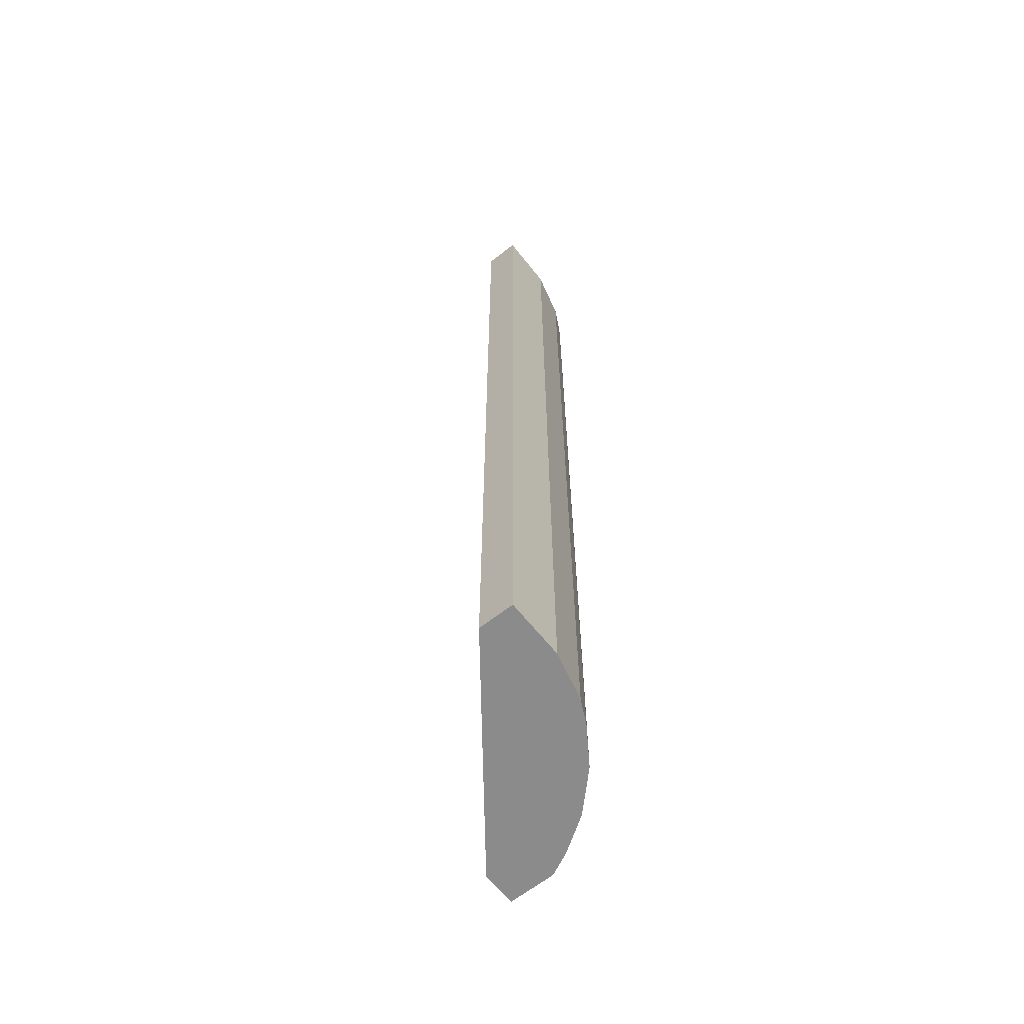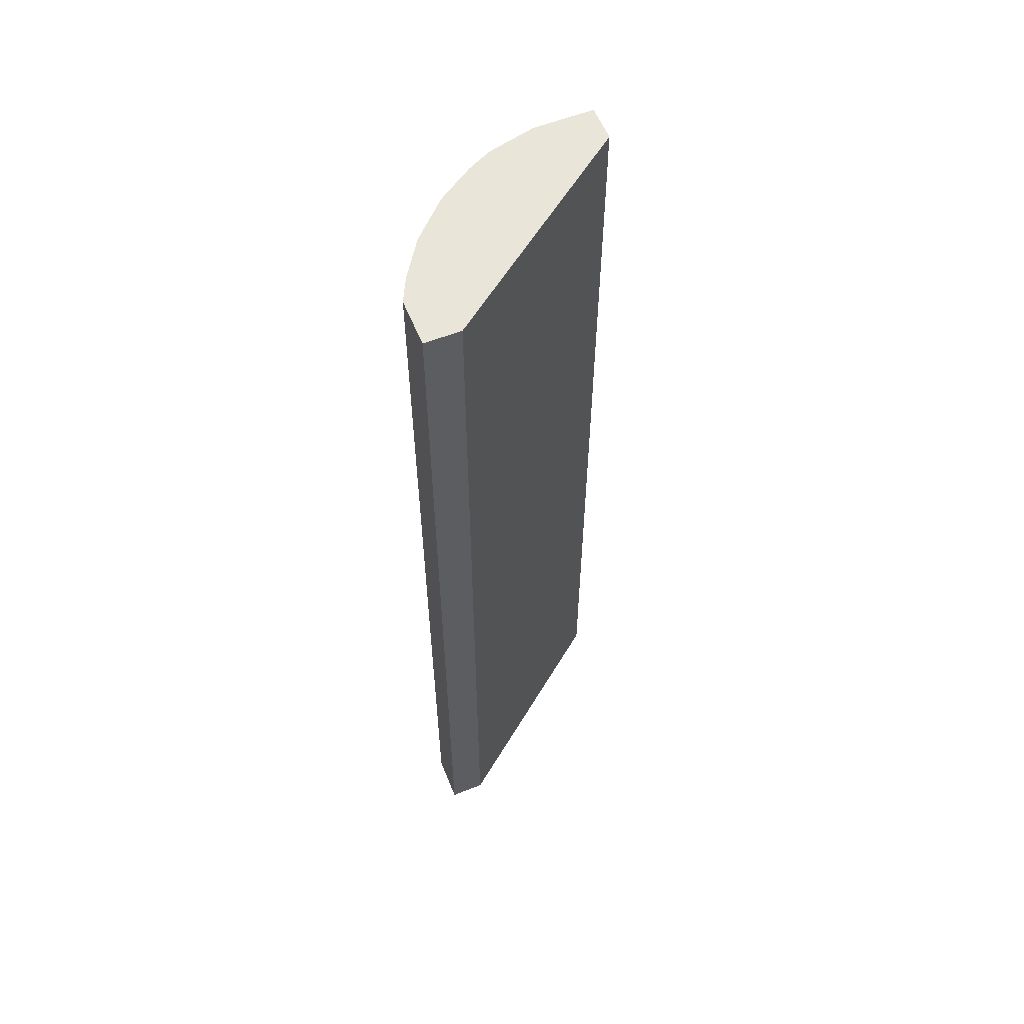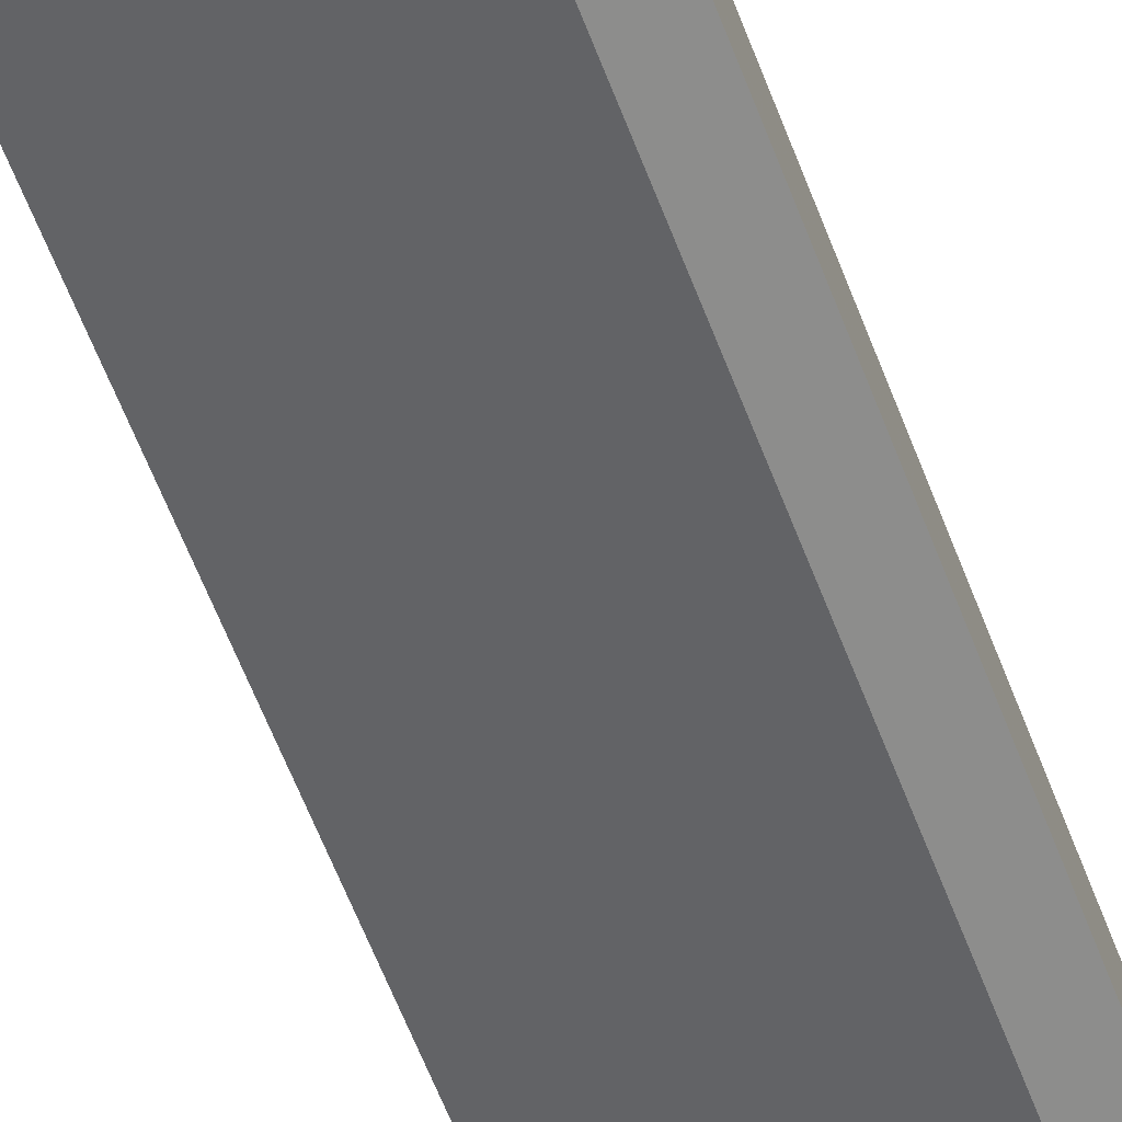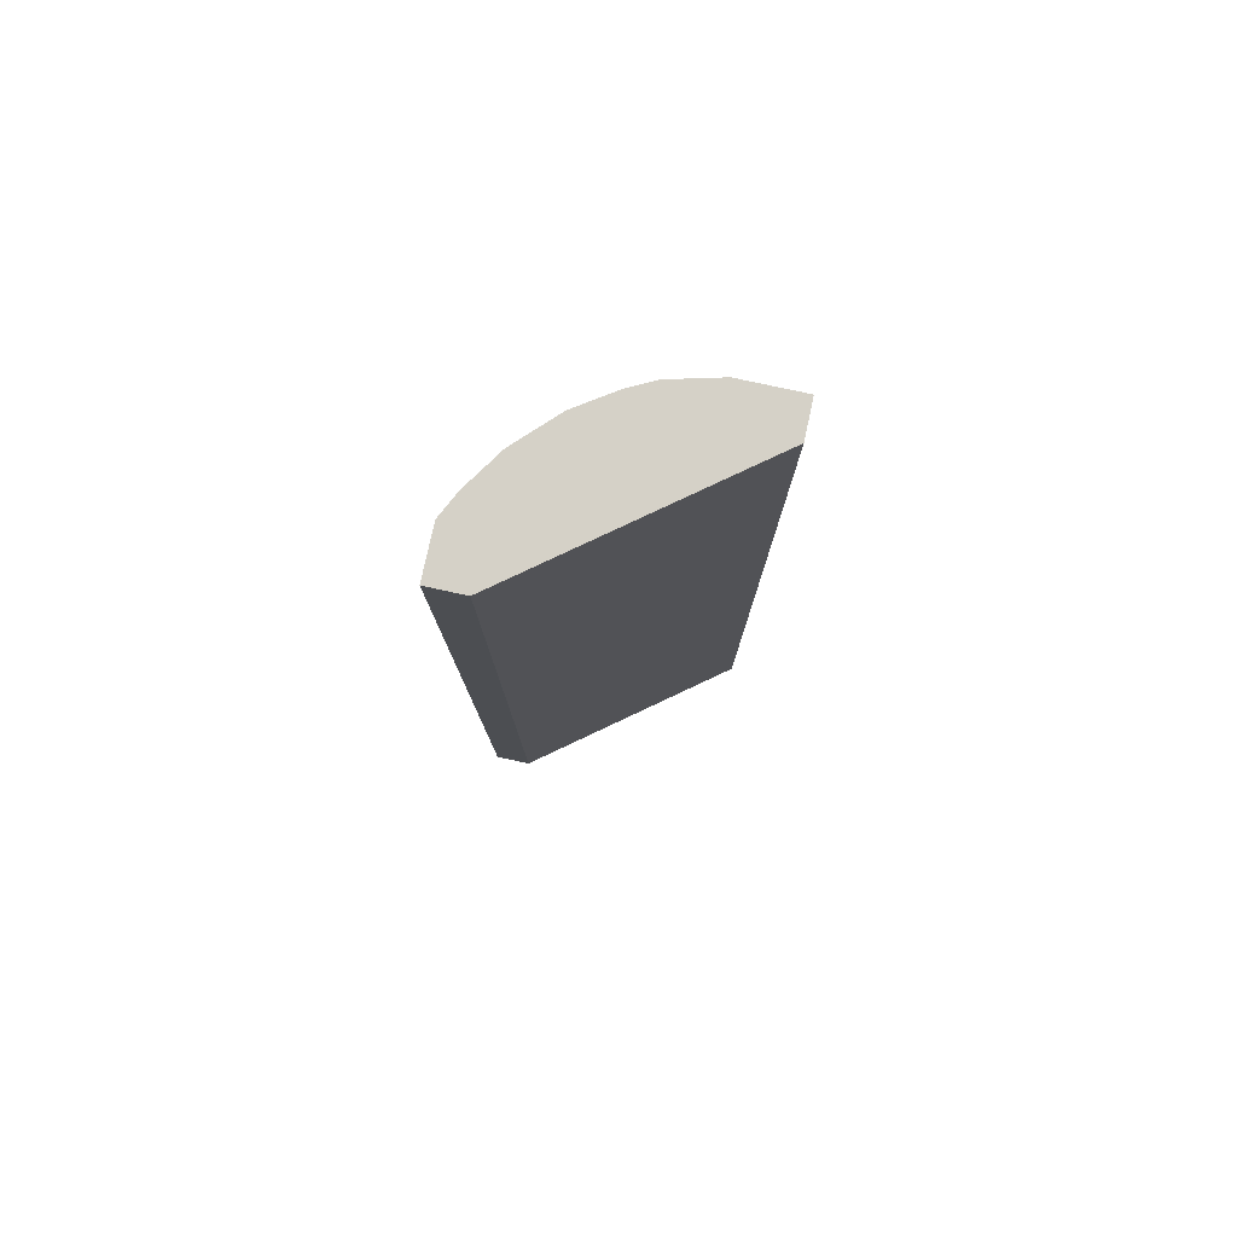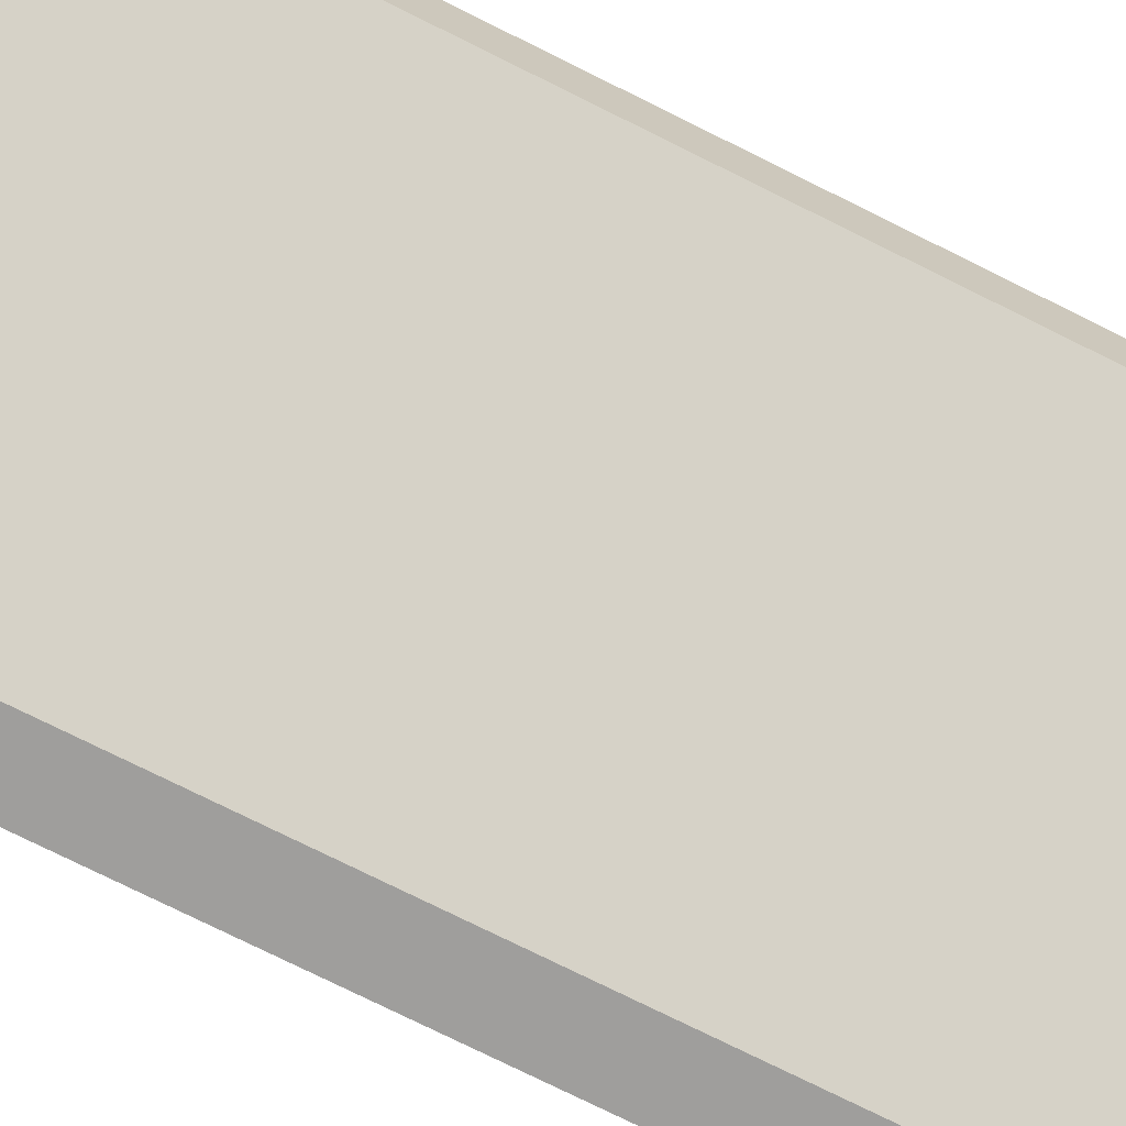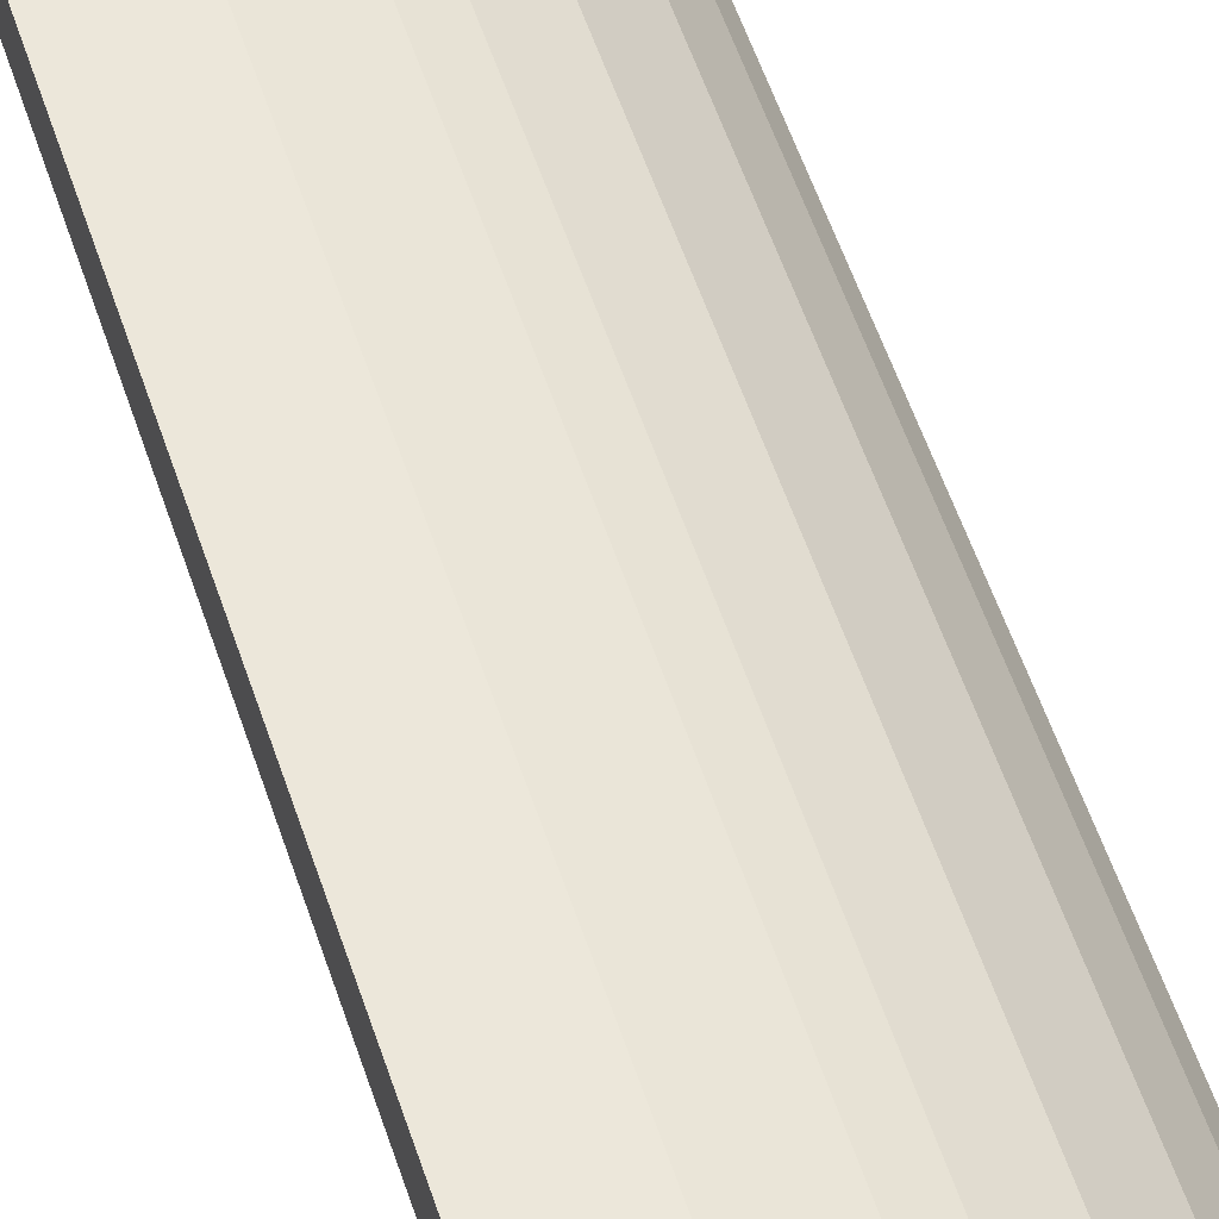
<metadata>
{"format":"obj","ext":"obj","renderer":"f3d","projection":"perspective","resolution":1024,"background":"white","views":[{"elev":-63.8,"azim":128.4,"up":"+Z"},{"elev":58.3,"azim":-22.1,"up":"+Z"},{"elev":-64.5,"azim":-158.6,"up":"+Y"},{"elev":79.3,"azim":12.2,"up":"+Z"},{"elev":-71.0,"azim":63.0,"up":"+Y"},{"elev":53.0,"azim":162.4,"up":"+Y"}]}
</metadata>
<code>
v -0.009538 0.02203 -0.01184
v -0.009538 0.02203 0.07948
v -0.02081 0.01188 -0.01184
v -0.02081 0.01188 0.07948
v -0.01179 0.0209 -0.01184
v -0.01179 0.0209 0.07948
v -0.005027 0.02316 -0.01184
v -0.005027 0.02316 0.07948
v -0.01855 0.00512 -0.01184
v -0.01855 0.00512 0.07948
v -0.01855 0.01526 -0.01184
v -0.01855 0.01526 0.07948
v 0.000606 0.01977 -0.01184
v 0.000606 0.01977 0.07948
v 0.000606 0.02316 -0.01184
v 0.000606 0.02316 0.07948
v -0.02193 0.00512 -0.01184
v -0.02193 0.00512 0.07948
v -0.02193 0.009629 -0.01184
v -0.02193 0.009629 0.07948
v -0.01517 0.01865 -0.01184
v -0.01517 0.01865 0.07948
f 1 6 2
f 8 1 2
f 5 6 1
f 7 5 1
f 8 7 1
f 6 8 2
f 4 11 3
f 19 4 3
f 11 19 3
f 18 6 4
f 4 6 22
f 11 4 12
f 4 22 12
f 18 4 20
f 4 19 20
f 6 5 22
f 7 11 5
f 5 11 21
f 22 5 21
f 6 16 8
f 18 16 6
f 16 7 8
f 13 11 7
f 13 7 15
f 7 16 15
f 9 14 10
f 18 9 10
f 11 13 9
f 11 9 19
f 13 14 9
f 9 18 17
f 19 9 17
f 14 18 10
f 22 11 12
f 11 22 21
f 16 14 13
f 16 13 15
f 14 16 18
f 18 19 17
f 19 18 20

</code>
